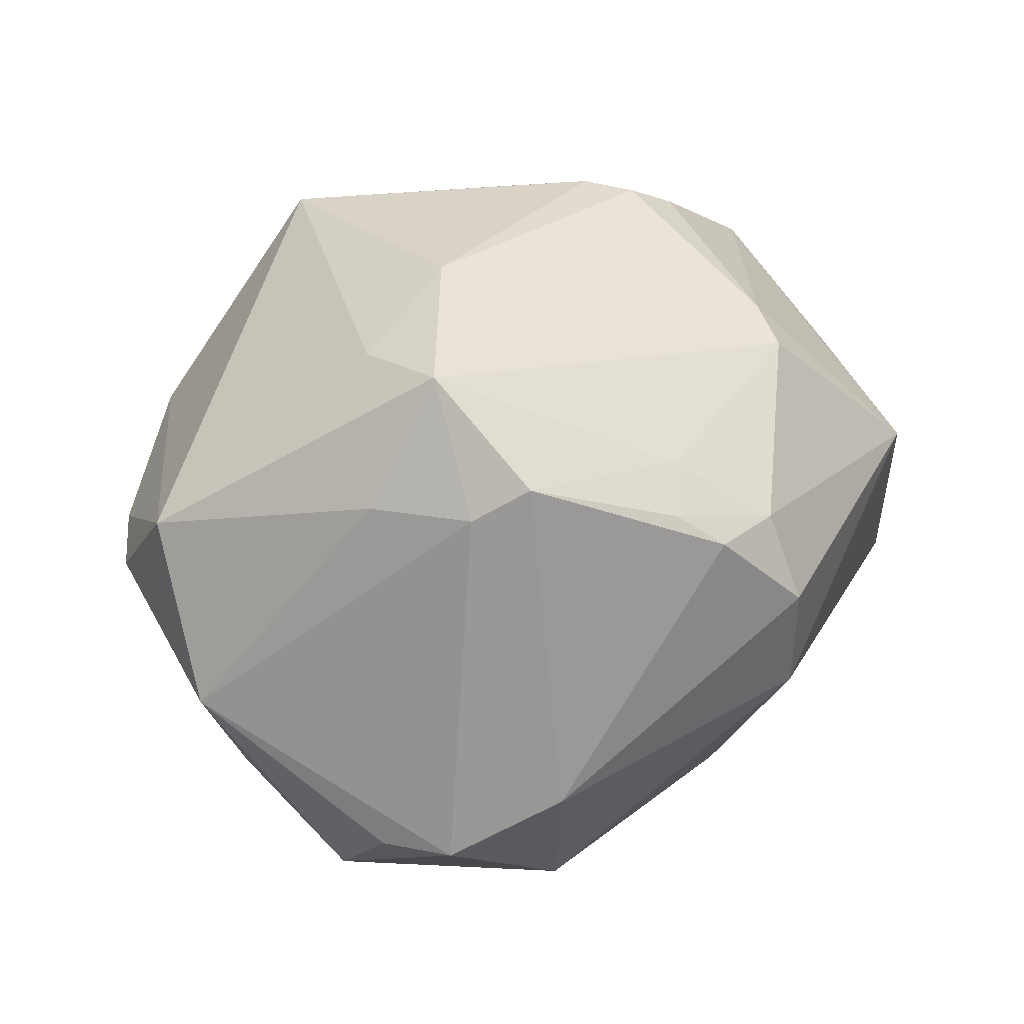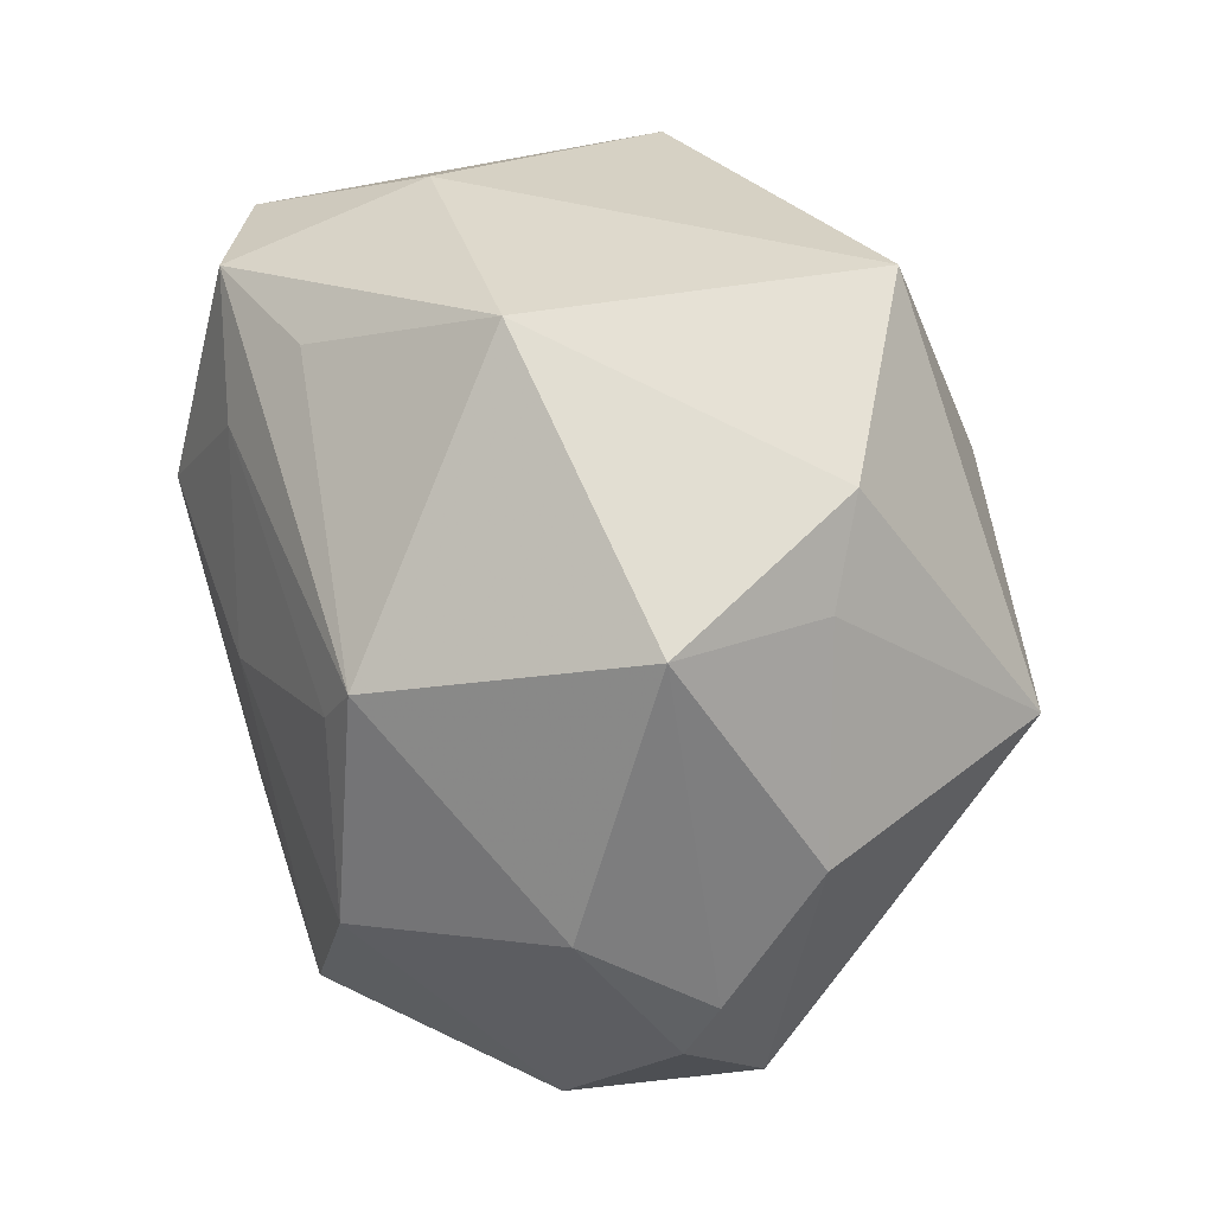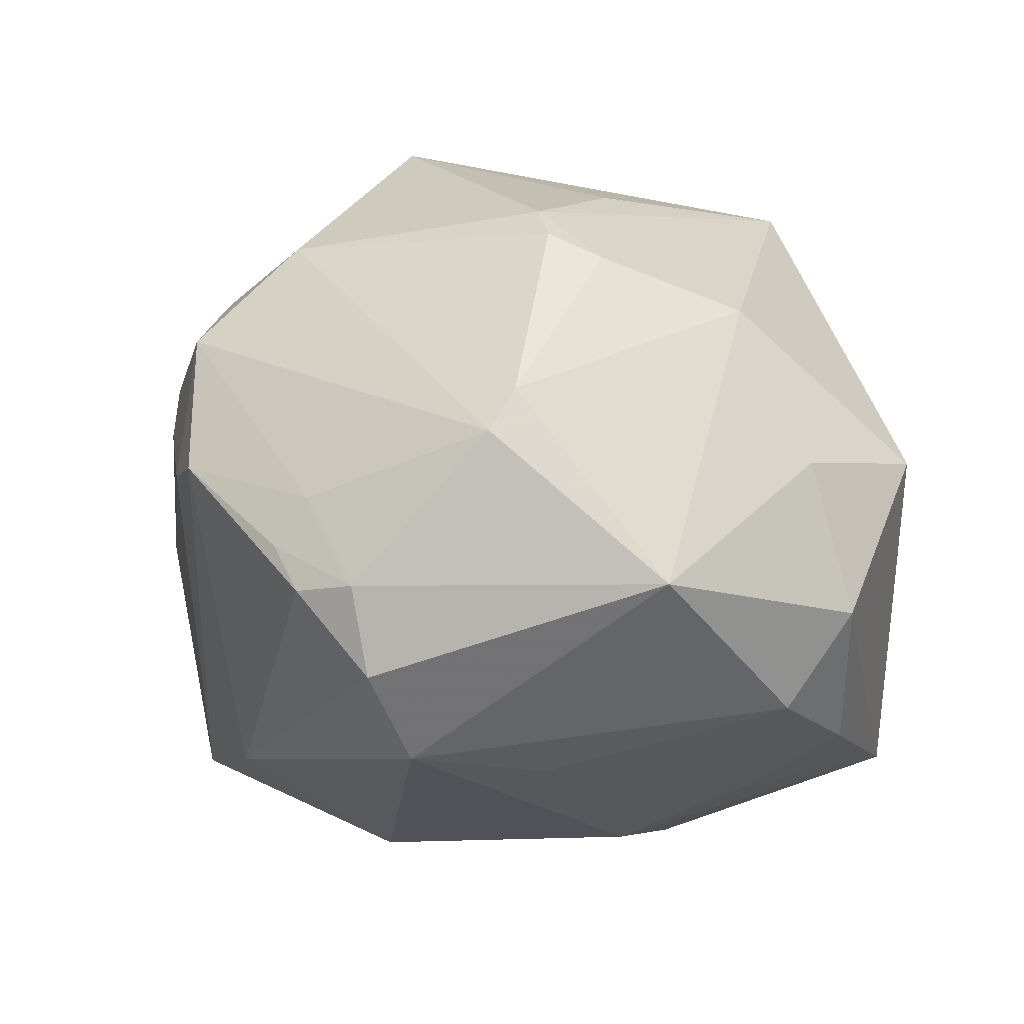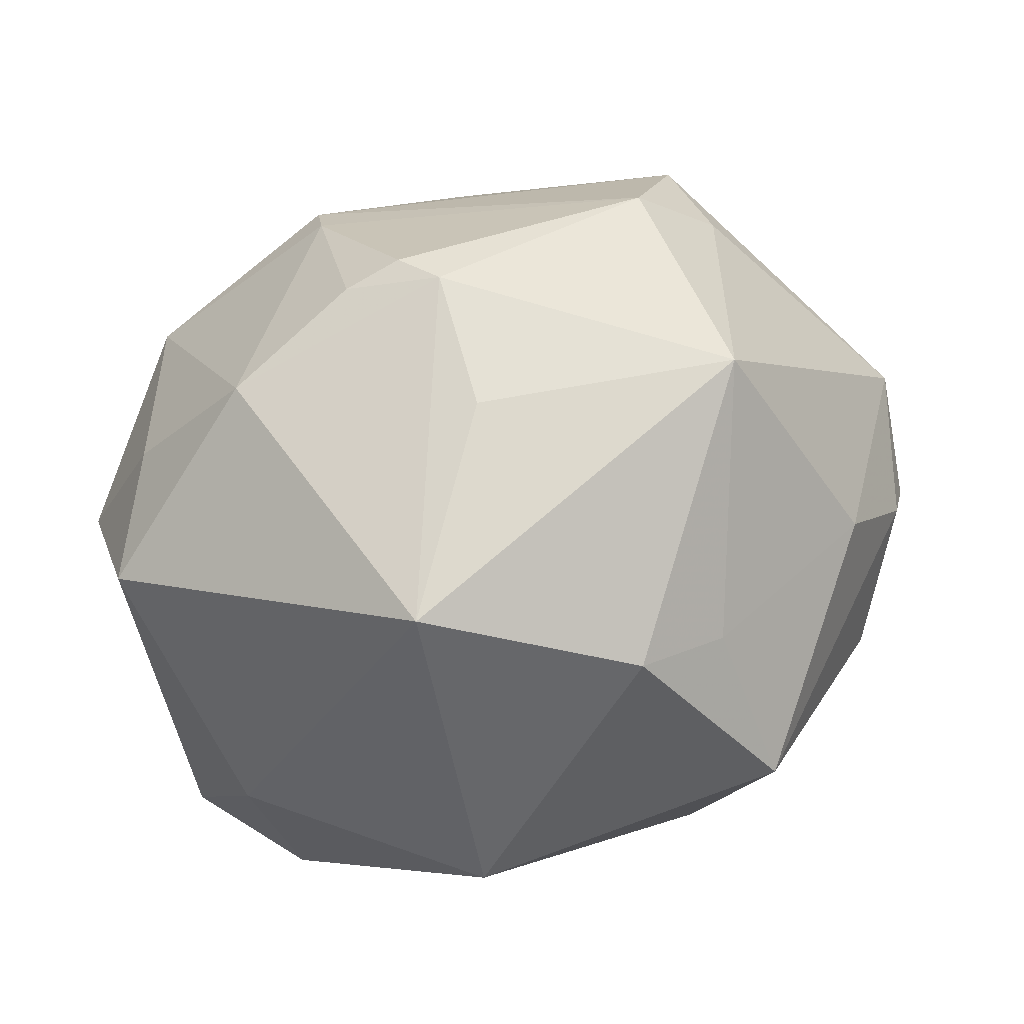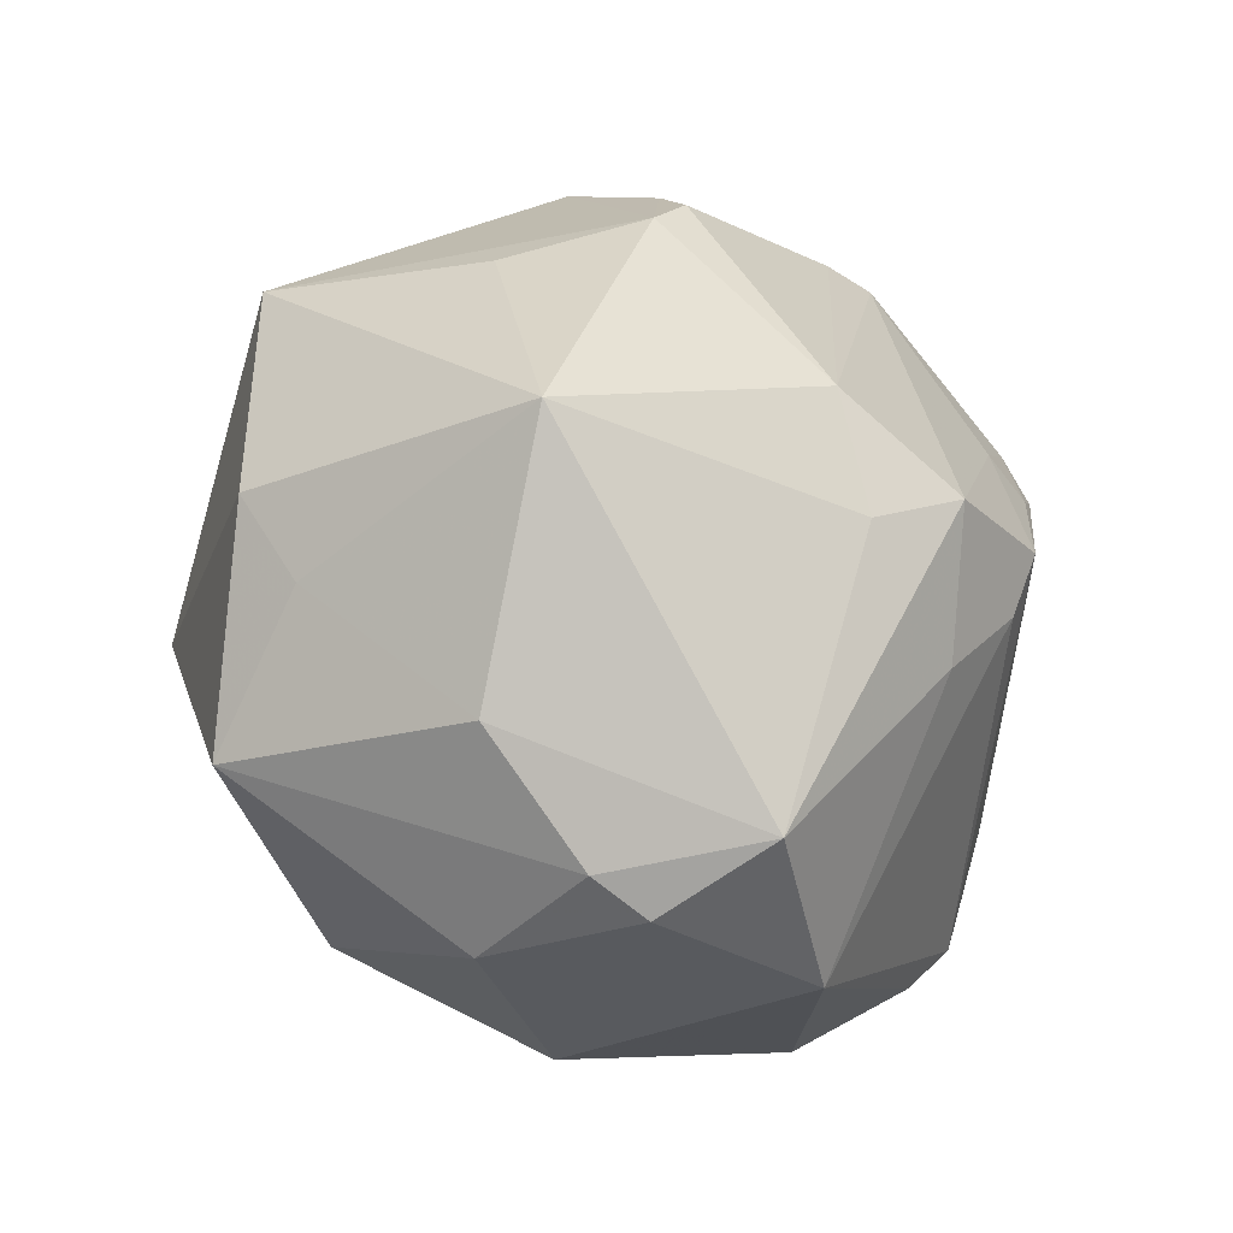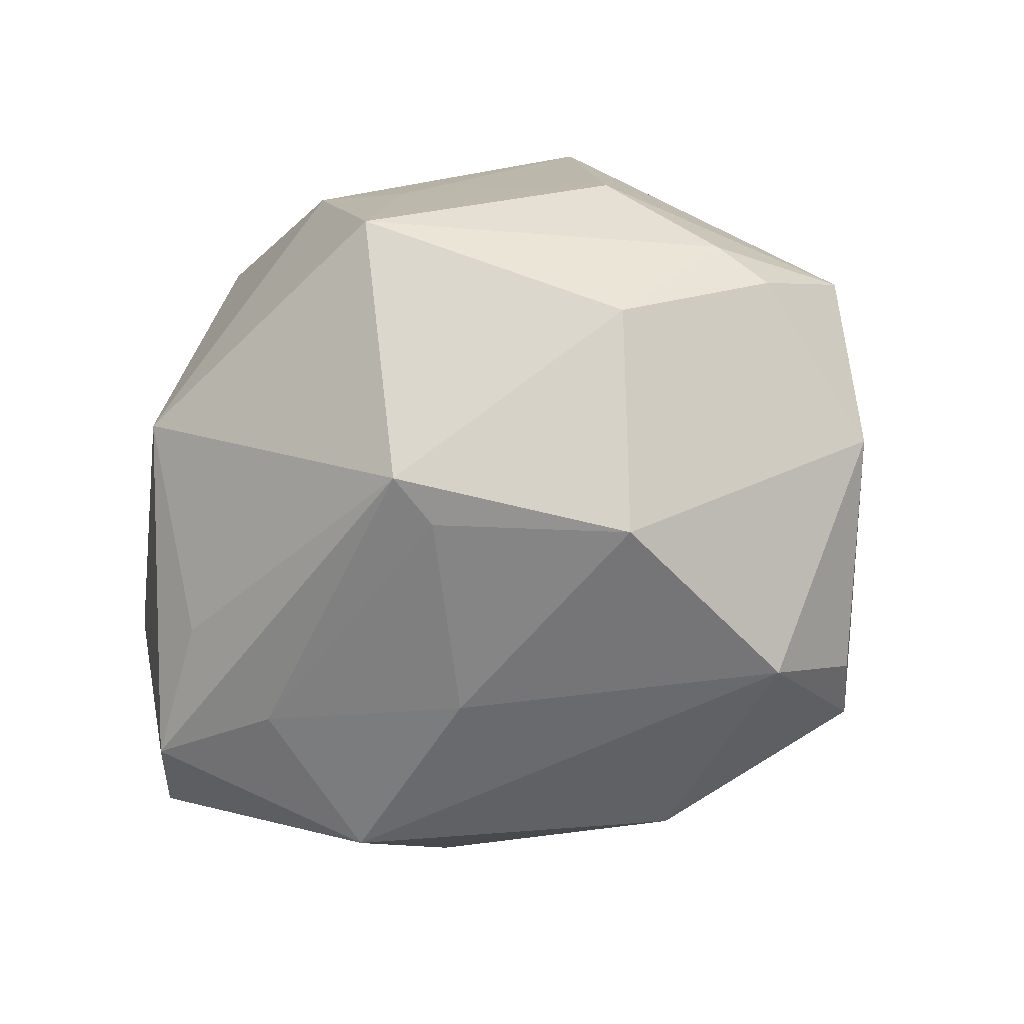
<metadata>
{"format":"obj","ext":"obj","renderer":"f3d","projection":"perspective","resolution":1024,"background":"white","views":[{"elev":16.4,"azim":-38.7,"up":"+Z"},{"elev":78.9,"azim":-100.0,"up":"+Y"},{"elev":24.2,"azim":24.7,"up":"+Z"},{"elev":56.0,"azim":159.1,"up":"+Z"},{"elev":33.2,"azim":-110.3,"up":"+Z"},{"elev":-41.7,"azim":-142.6,"up":"+Z"}]}
</metadata>
<code>
v 0.0421 0.02046 -0.01042
v 0.02017 0.0188 -0.03483
v 0.005307 -0.007222 0.0432
v 0.002972 -0.04848 0.0002149
v 0.02059 0.0008071 -0.04253
v -0.02312 -0.01519 0.03693
v 0.02416 0.02885 -0.0258
v -0.009758 -0.02009 -0.04059
v -0.01227 0.03539 -0.02626
v 0.03653 0.02019 -0.03307
v 0.03322 -0.02616 -0.01187
v -0.03133 0.01718 -0.03169
v -0.01642 0.04693 0.003178
v -0.01294 0.03653 0.01992
v -0.00901 -0.03982 0.01663
v -0.03629 -0.0204 -0.02928
v -0.04961 0.01374 -0.0005412
v -0.03377 -0.008462 -0.03653
v -0.02244 0.01438 0.04103
v 0.006857 0.009297 0.04048
v 0.0421 -0.01252 0.01947
v -0.04617 0.01858 0.003676
v -0.03854 0.02758 -0.009558
v -0.007046 -0.04635 0.008047
v -0.03164 -0.02733 -0.02975
v 0.01928 0.04339 -0.006002
v 0.03515 -0.01151 -0.02577
v 0.01811 -0.03324 -0.0162
v -0.001716 0.03904 0.02424
v -0.001934 0.01004 -0.03811
v -0.01149 -0.04326 0.01148
v -0.03548 0.02544 0.01586
v -0.01293 0.02917 -0.02917
v -0.0383 -0.0217 0.01234
v -0.02156 -0.03547 -0.02292
v 0.04389 -0.02245 -0.007223
v 0.02083 -0.01571 -0.03429
v -0.05207 0.001656 0.007808
v 0.01181 -0.03508 0.02667
v 0.03349 -0.03482 0.01204
v 0.04971 0.0009792 0.01545
v -0.03181 -0.0252 0.0271
v -0.03167 -0.03167 0.01192
v 0.04645 0.008548 -0.02922
v 0.02174 0.02986 0.03351
v 0.03074 -0.006908 0.0344
v 0.04714 -0.01147 -0.01571
v 0.01526 -0.0117 0.04023
v 0.008665 -0.01205 0.04231
v -0.02697 -0.03622 0.01567
v -0.05051 -0.003948 -0.01304
v 4.845e-05 -0.04637 0.01014
v -0.03335 -0.01463 0.02811
v 0.0491 -0.01629 0.003311
v 0.006123 -0.04439 -0.01158
v 0.0128 -0.03029 0.03022
f 46 41 45
f 17 51 38
f 9 26 7
f 1 41 44
f 45 41 1
f 1 26 45
f 37 5 44
f 25 50 43
f 43 51 25
f 50 42 43
f 41 46 21
f 13 26 9
f 44 41 54
f 41 21 54
f 53 19 38
f 38 42 53
f 15 52 39
f 39 42 15
f 15 42 50
f 9 7 10
f 44 5 10
f 10 7 26
f 10 1 44
f 26 1 10
f 25 18 8
f 8 18 5
f 5 37 8
f 8 37 55
f 51 17 12
f 12 18 51
f 25 51 16
f 16 18 25
f 51 18 16
f 28 36 55
f 55 37 28
f 27 37 44
f 38 51 34
f 51 43 34
f 34 42 38
f 34 43 42
f 45 19 20
f 46 48 56
f 19 53 6
f 6 53 42
f 6 42 39
f 39 56 6
f 38 19 32
f 29 19 45
f 45 26 29
f 26 13 29
f 44 54 47
f 47 54 36
f 47 27 44
f 36 37 47
f 37 27 47
f 36 54 40
f 40 54 21
f 55 36 40
f 40 21 46
f 39 52 40
f 46 56 40
f 40 56 39
f 52 24 4
f 55 40 4
f 4 40 52
f 35 50 25
f 35 24 50
f 35 4 24
f 55 4 35
f 25 8 35
f 35 8 55
f 52 15 31
f 31 24 52
f 31 15 50
f 50 24 31
f 9 10 2
f 2 10 5
f 33 12 9
f 9 2 33
f 5 18 30
f 18 12 30
f 12 33 30
f 30 2 5
f 30 33 2
f 23 12 17
f 23 13 9
f 9 12 23
f 11 37 36
f 36 28 11
f 11 28 37
f 49 56 48
f 49 6 56
f 19 29 14
f 14 29 13
f 14 32 19
f 13 32 14
f 22 32 13
f 13 23 22
f 22 23 17
f 22 17 38
f 38 32 22
f 19 6 3
f 6 49 3
f 3 20 19
f 3 49 48
f 45 20 3
f 3 46 45
f 3 48 46

</code>
